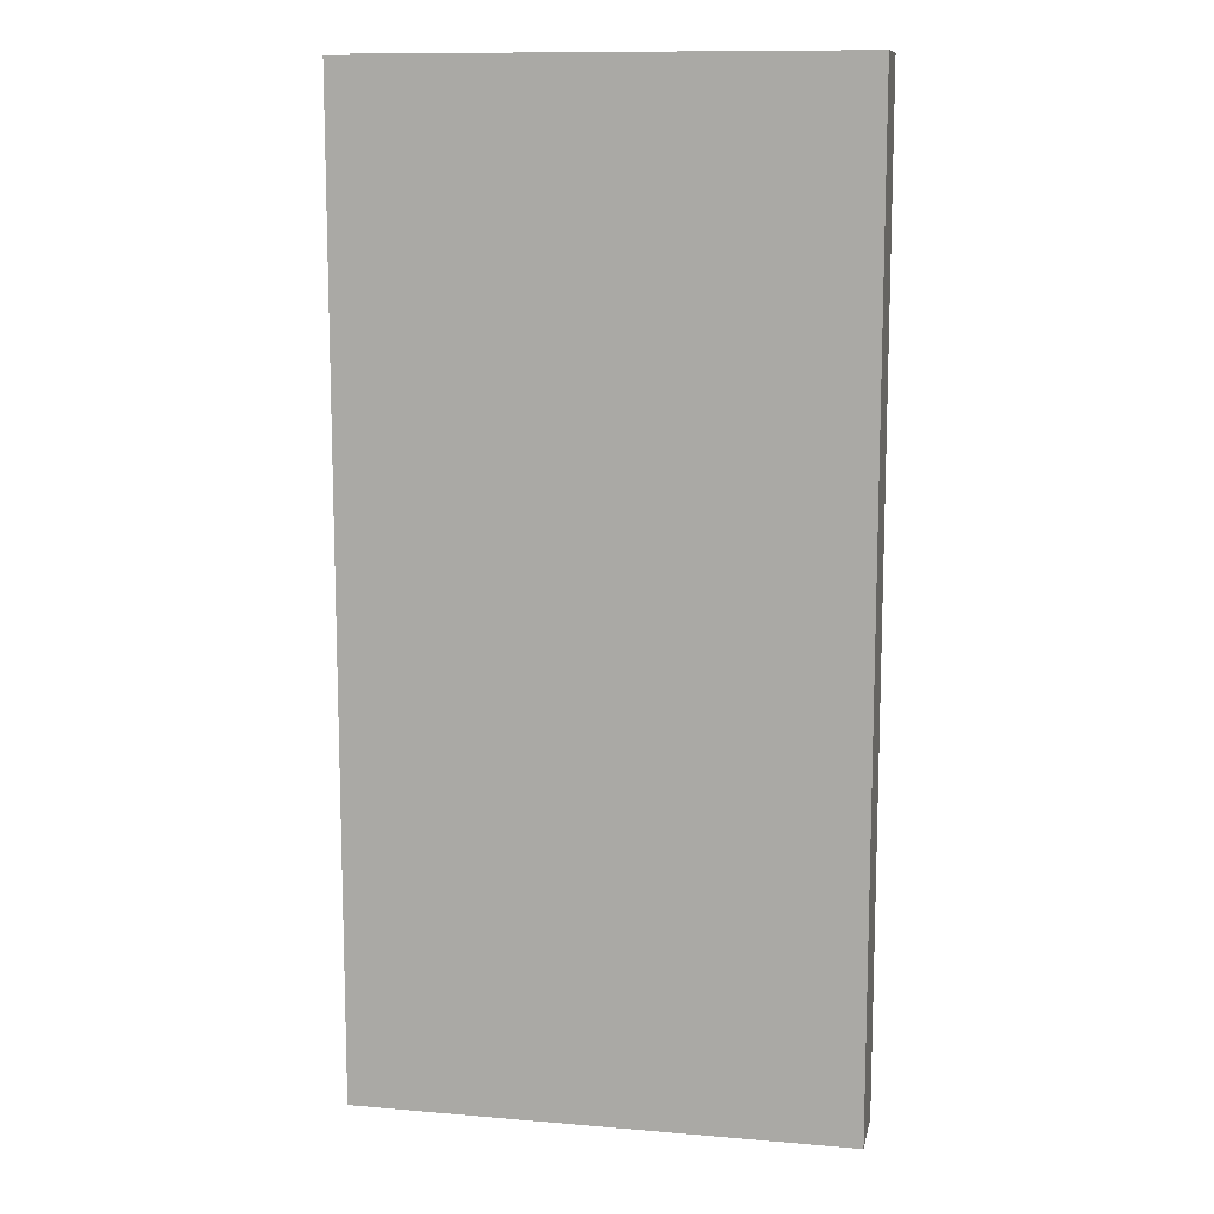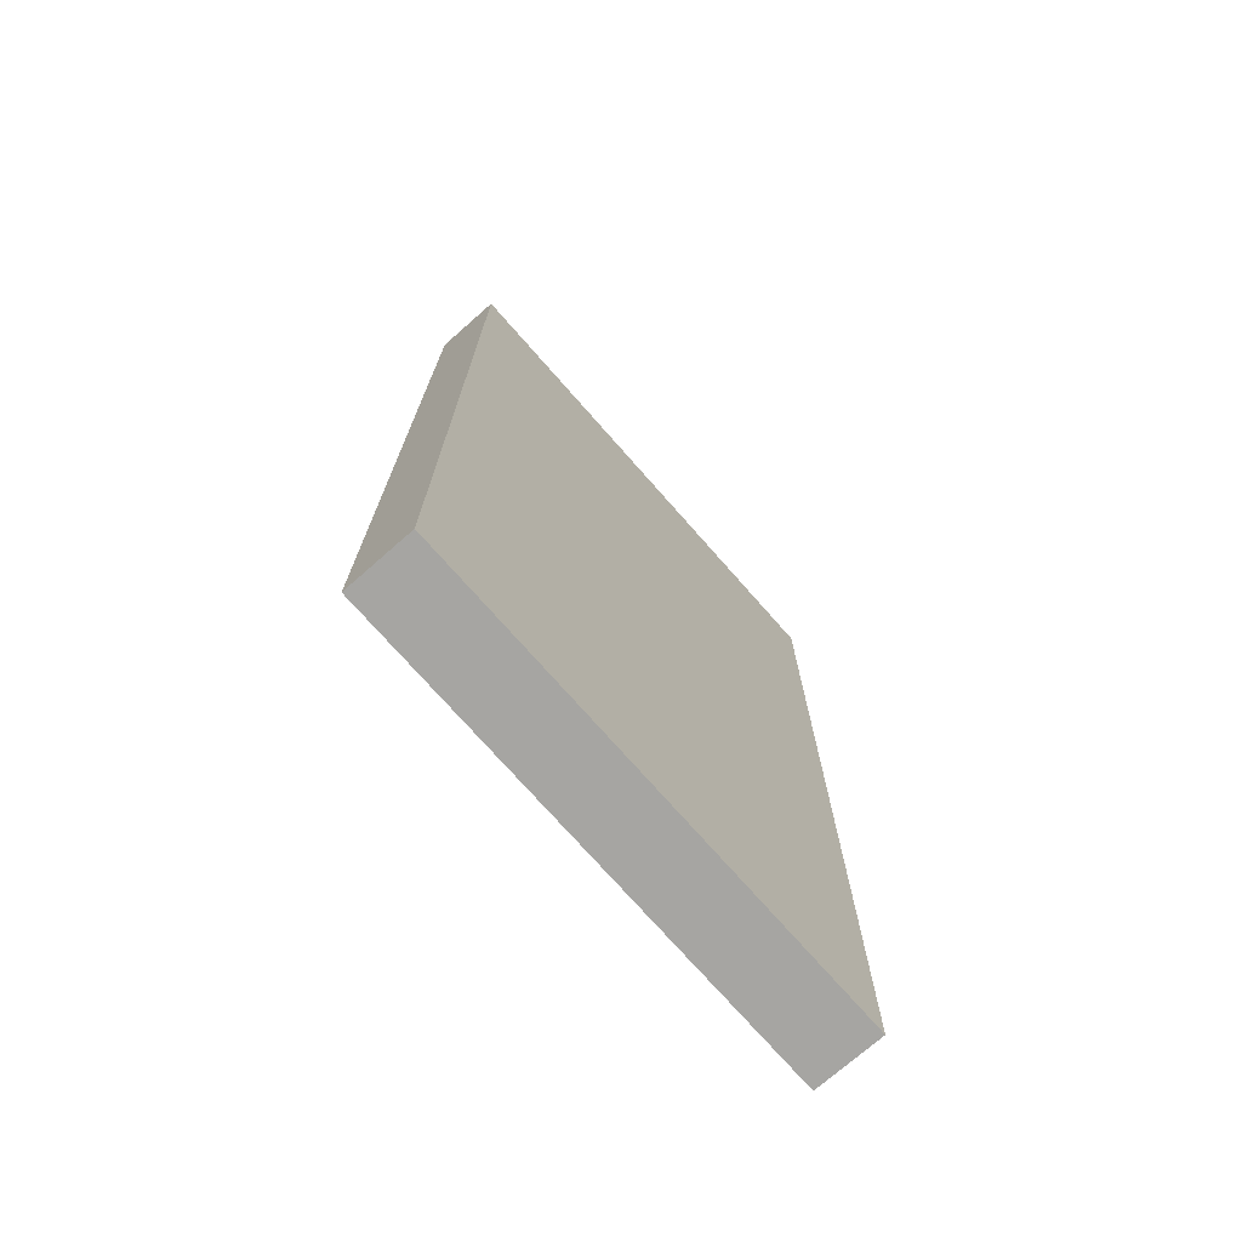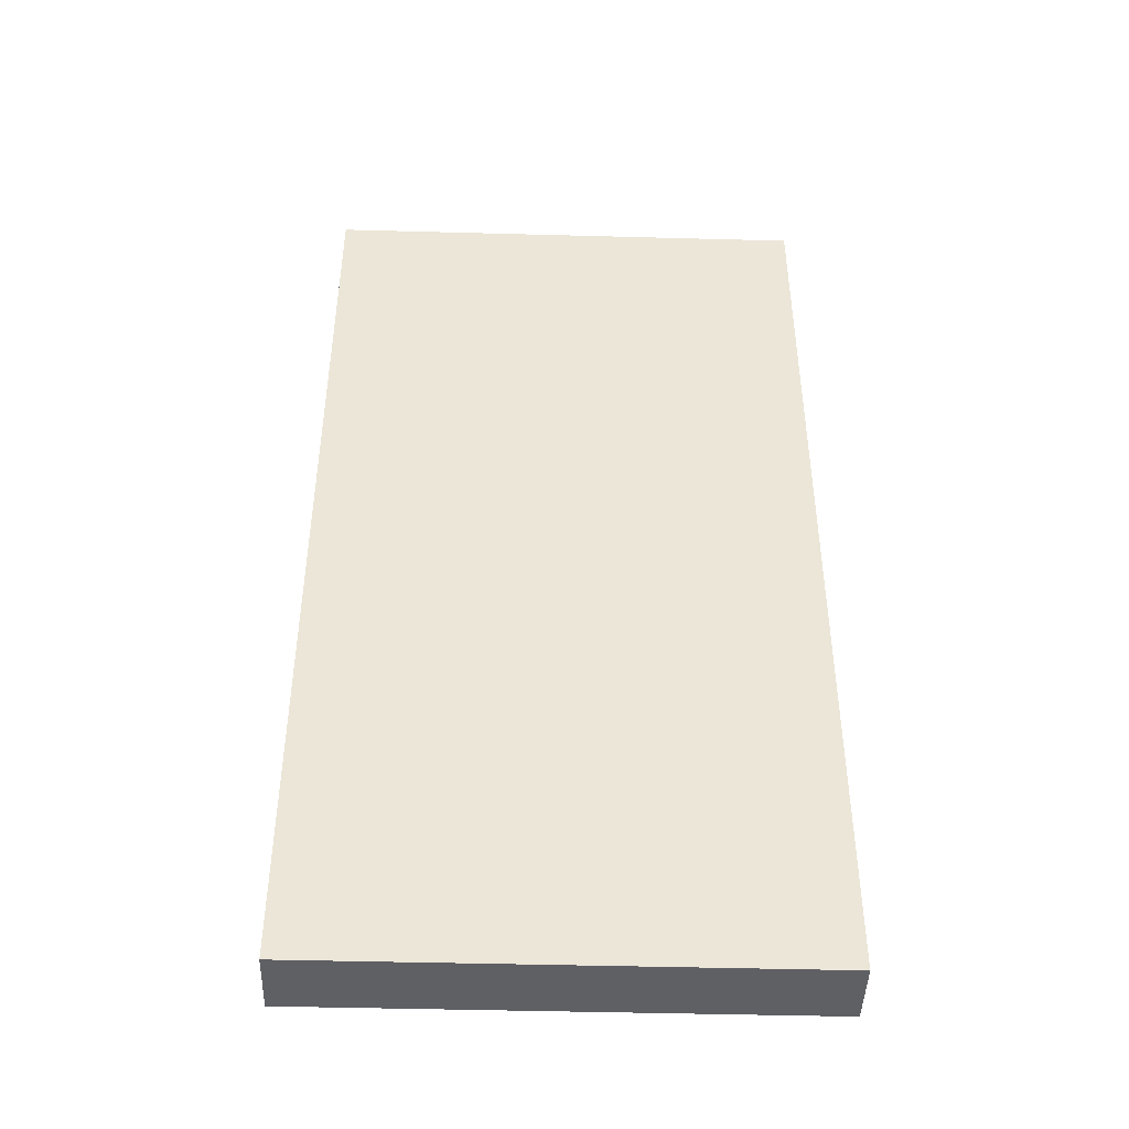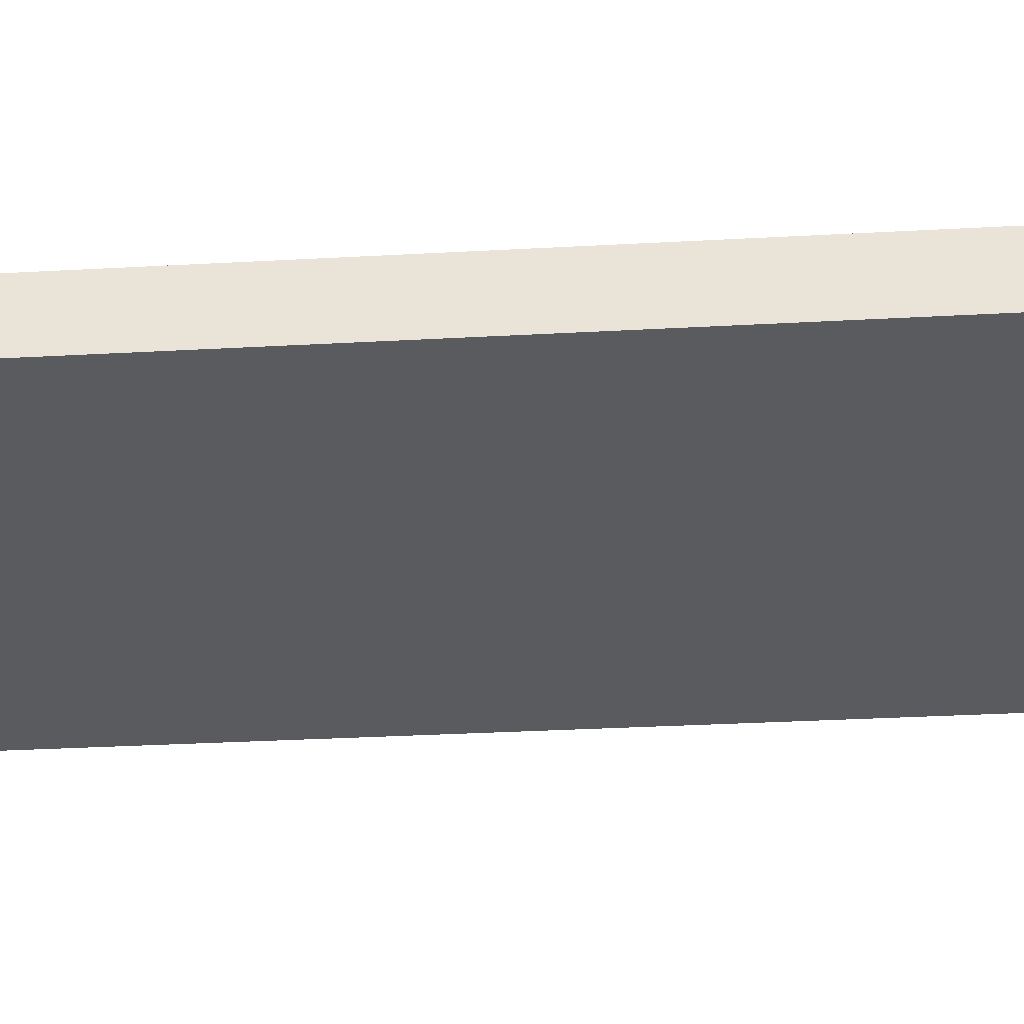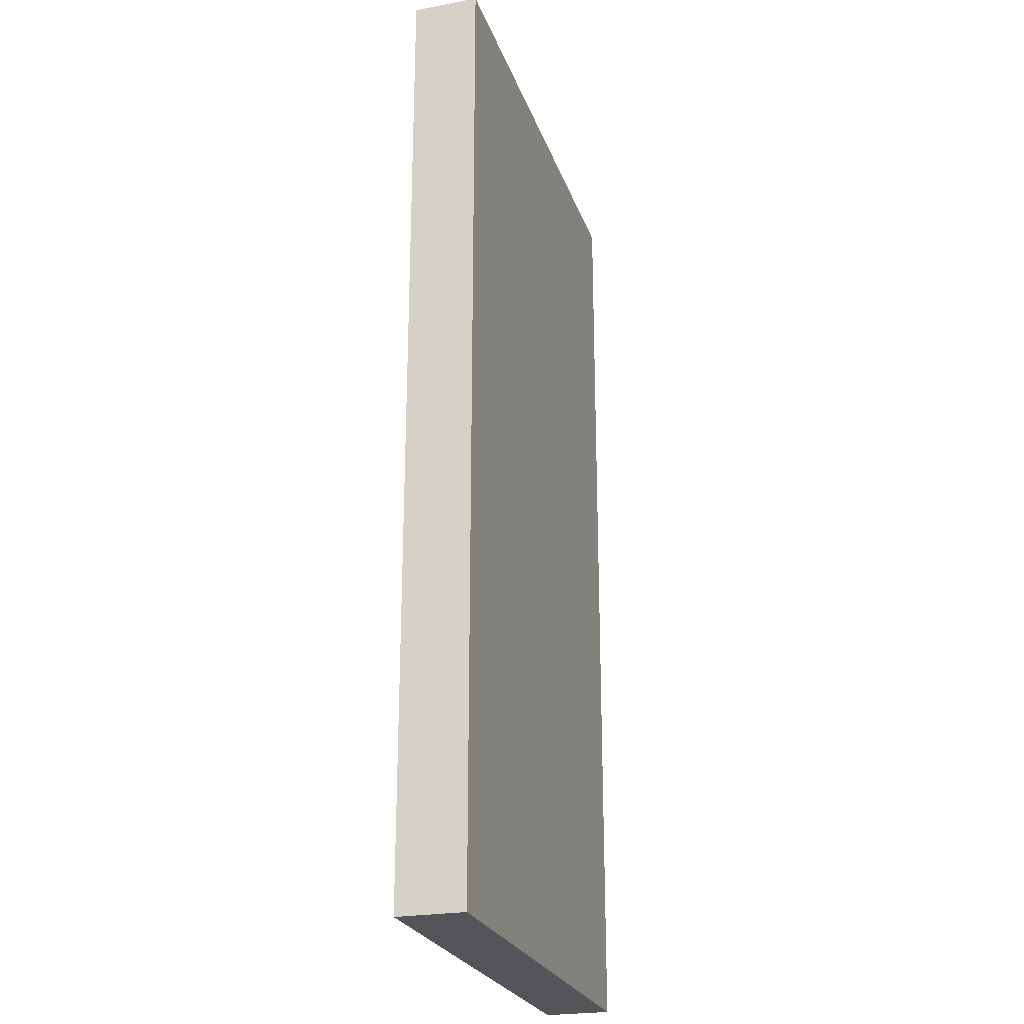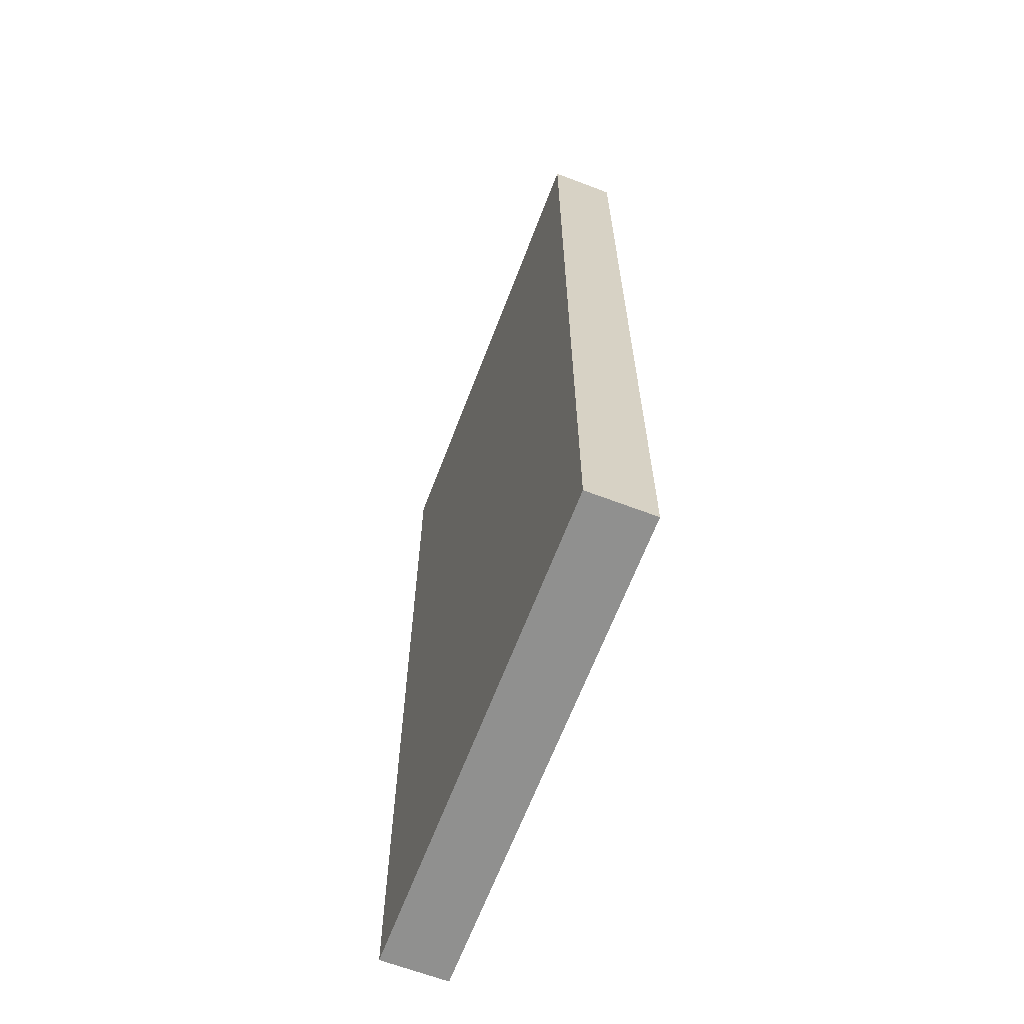
<metadata>
{"format":"obj","ext":"obj","renderer":"f3d","projection":"perspective","resolution":1024,"background":"white","views":[{"elev":11.4,"azim":-168.4,"up":"+Z"},{"elev":-73.7,"azim":-48.7,"up":"+Z"},{"elev":-44.9,"azim":178.2,"up":"+Z"},{"elev":-33.4,"azim":94.3,"up":"+Y"},{"elev":-24.4,"azim":-73.3,"up":"+Z"},{"elev":-65.5,"azim":69.1,"up":"+Z"}]}
</metadata>
<code>
o Shelf
g Cube
v -6.82 2.42 4.21
v -7.64 2.42 4.21
v -6.82 2.531 4.21
v -7.64 2.531 4.21
v -7.64 2.42 2.582
v -7.64 2.531 2.582
v -6.82 2.42 2.582
v -6.82 2.531 2.582
f 3 4 2 1
f 4 6 5 2
f 6 8 7 5
f 8 3 1 7
f 8 6 4 3
f 1 2 5 7

</code>
